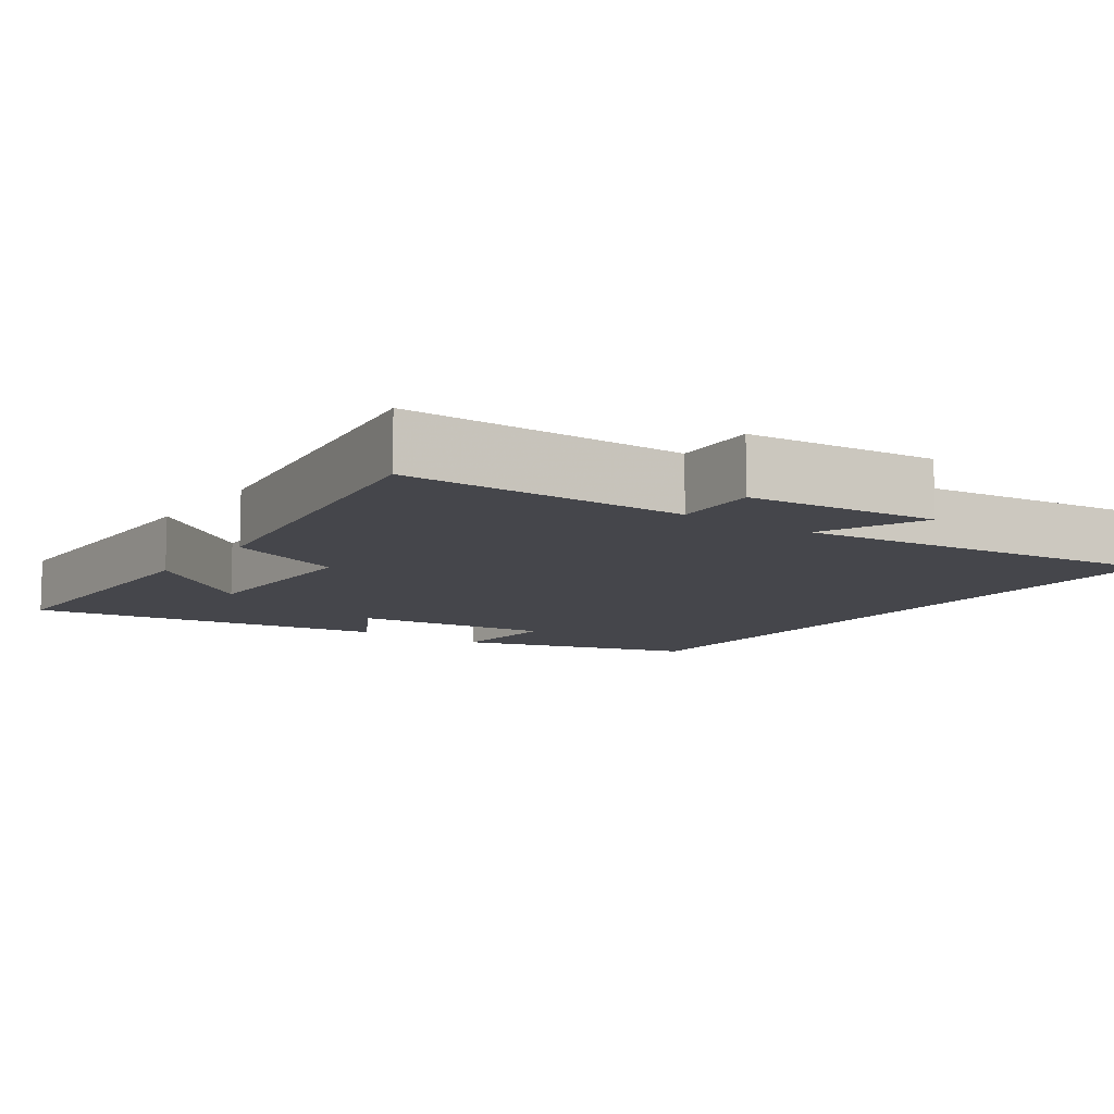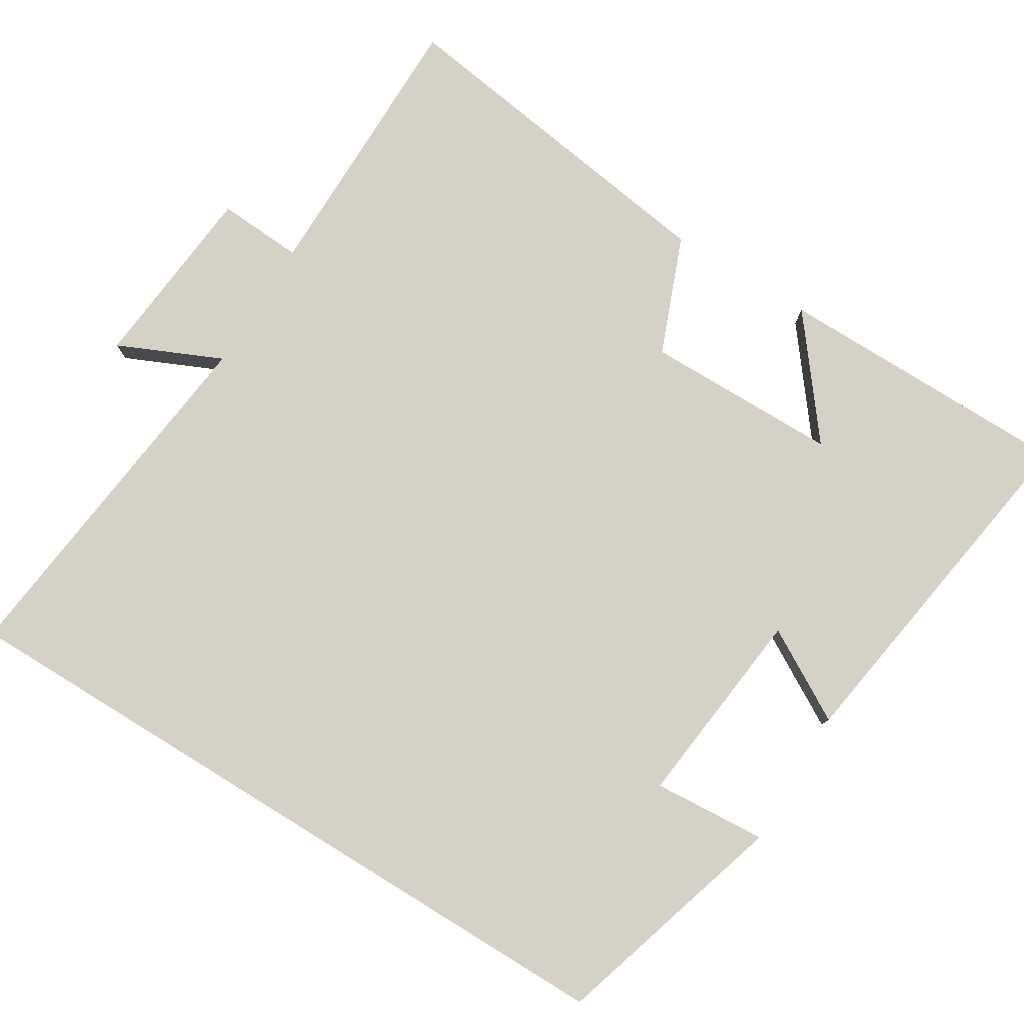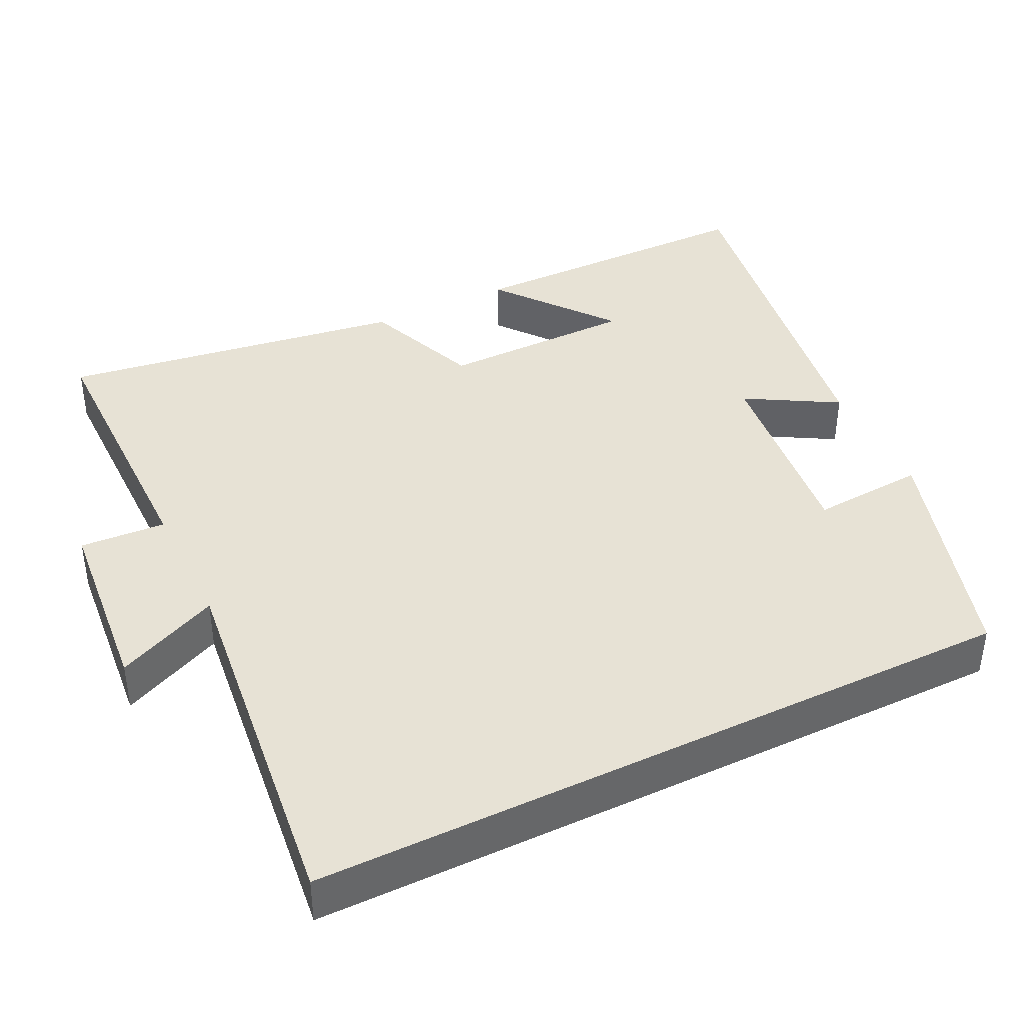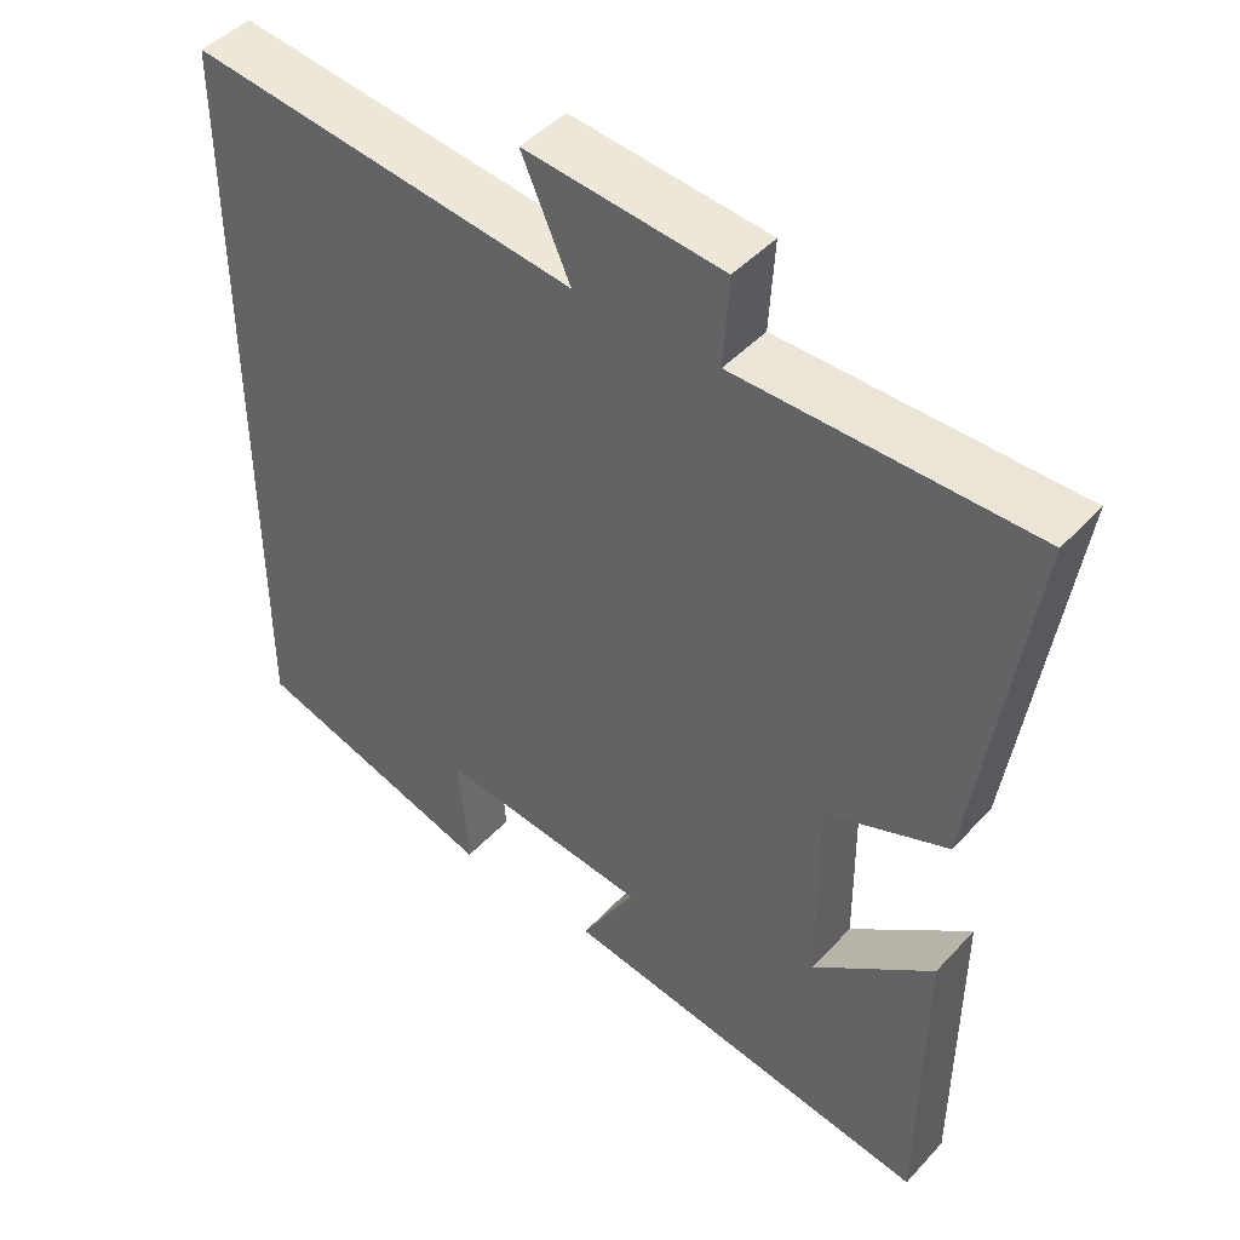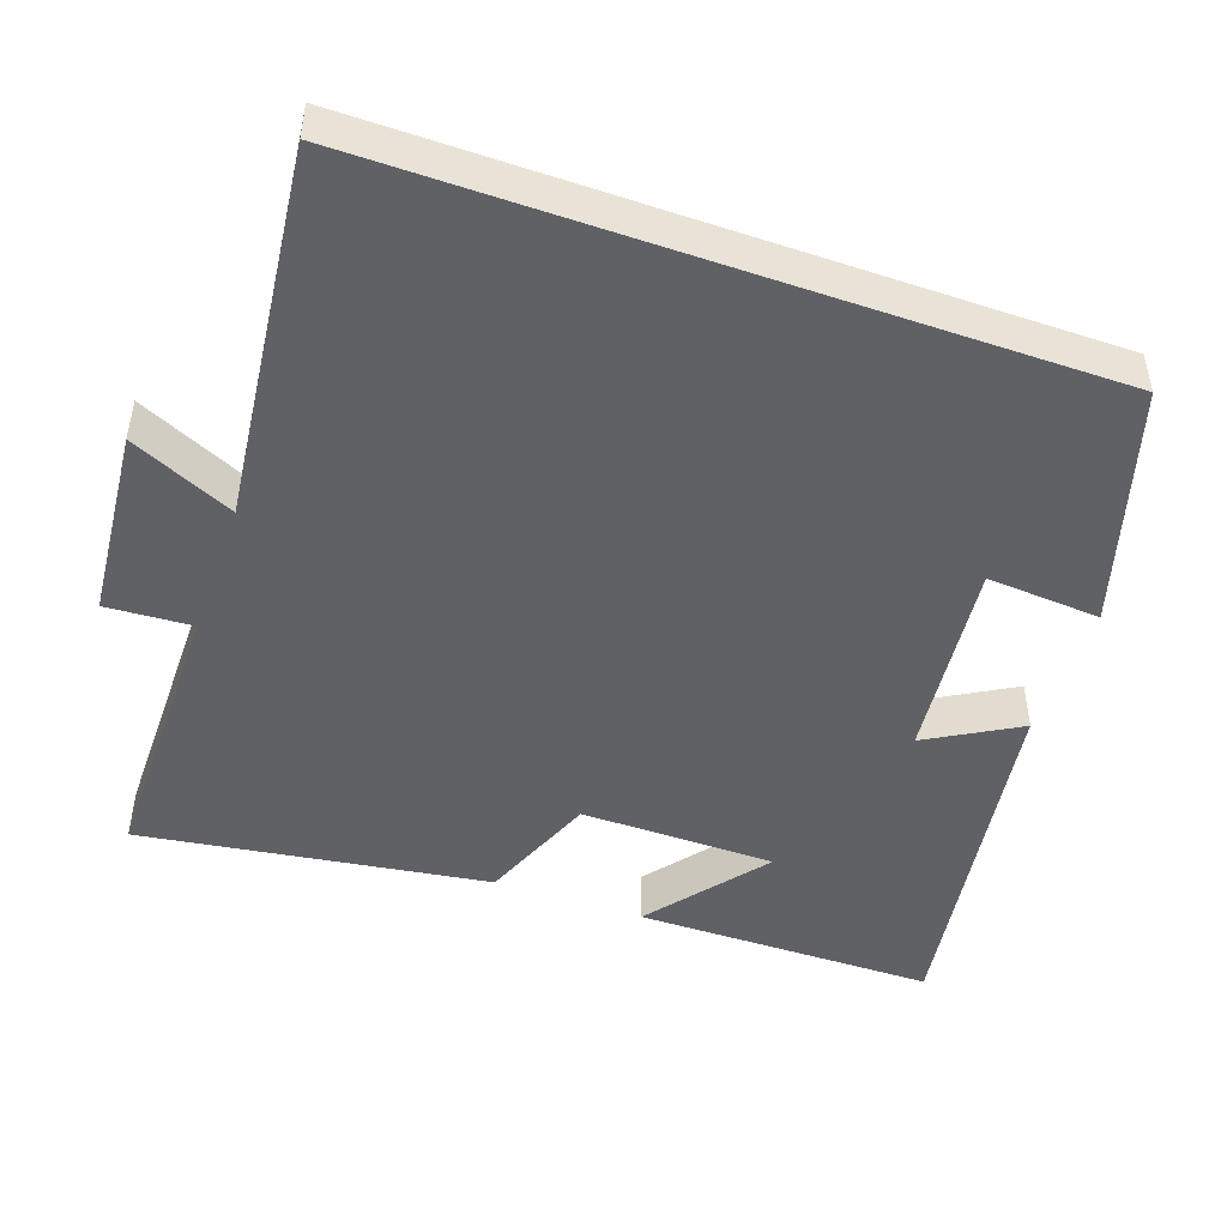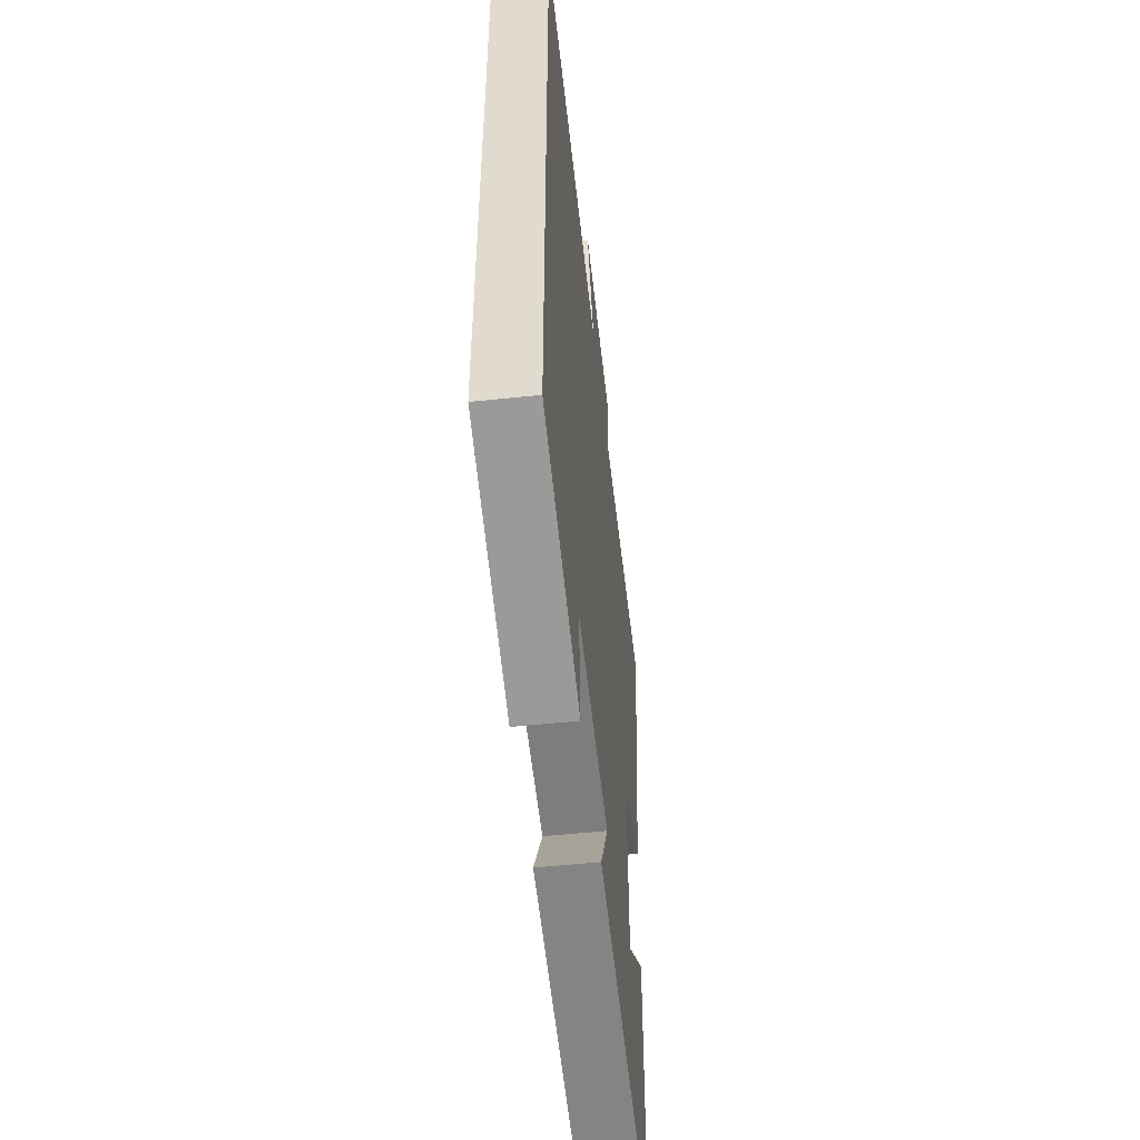
<metadata>
{"format":"obj","ext":"obj","renderer":"f3d","projection":"perspective","resolution":1024,"background":"white","views":[{"elev":-10.0,"azim":-35.1,"up":"+Y"},{"elev":79.1,"azim":121.6,"up":"+Y"},{"elev":40.4,"azim":63.9,"up":"+Y"},{"elev":45.6,"azim":-140.4,"up":"+Z"},{"elev":-47.8,"azim":70.5,"up":"+Y"},{"elev":-52.9,"azim":96.5,"up":"+Z"}]}
</metadata>
<code>
v 0.5 0.07 -0.404
v 0.181 0.07 -0.5
v 0.192 0.07 -0.347
v -0.08 0.07 -0.377
v -0.009 0.07 -0.5
v -0.497 0.07 -0.575
v -0.5 0.07 -0.171
v -0.343 0.07 -0.294
v -0.341 0.07 -0.032
v -0.5 0.07 0.031
v -0.569 0.07 0.499
v -0.188 0.07 0.5
v -0.195 0.07 0.616
v 0.061 0.07 0.64
v -0.002 0.07 0.5
v 0.5 0.07 0.558
v 0.5 0 -0.404
v 0.181 0 -0.5
v 0.192 0 -0.347
v -0.08 0 -0.377
v -0.009 0 -0.5
v -0.497 0 -0.575
v -0.5 0 -0.171
v -0.343 0 -0.294
v -0.341 0 -0.032
v -0.5 0 0.031
v -0.569 0 0.499
v -0.188 0 0.5
v -0.195 0 0.616
v 0.061 0 0.64
v -0.002 0 0.5
v 0.5 0 0.558
f 15 16 1
f 12 13 14 15
f 11 12 15
f 10 11 15
f 9 10 15
f 8 9 15
f 6 7 8
f 4 5 6 8
f 3 4 8 15
f 1 2 3
f 1 3 15
f 17 32 31
f 31 30 29 28
f 31 28 27
f 31 27 26
f 31 26 25
f 31 25 24
f 24 23 22
f 24 22 21 20
f 31 24 20 19
f 19 18 17
f 31 19 17
f 1 17 18 2
f 2 18 19 3
f 3 19 20 4
f 4 20 21 5
f 5 21 22 6
f 6 22 23 7
f 7 23 24 8
f 8 24 25 9
f 9 25 26 10
f 10 26 27 11
f 11 27 28 12
f 12 28 29 13
f 13 29 30 14
f 14 30 31 15
f 15 31 32 16
f 16 32 17 1

</code>
